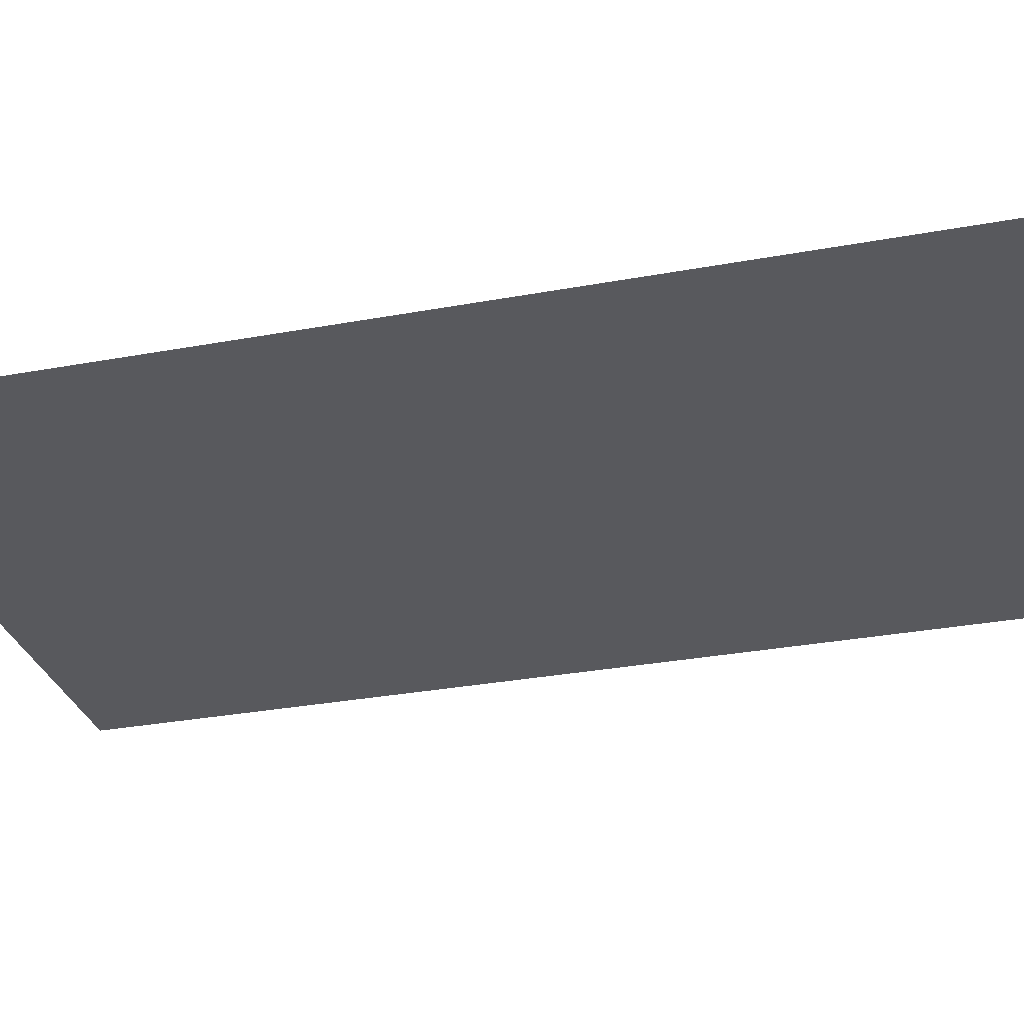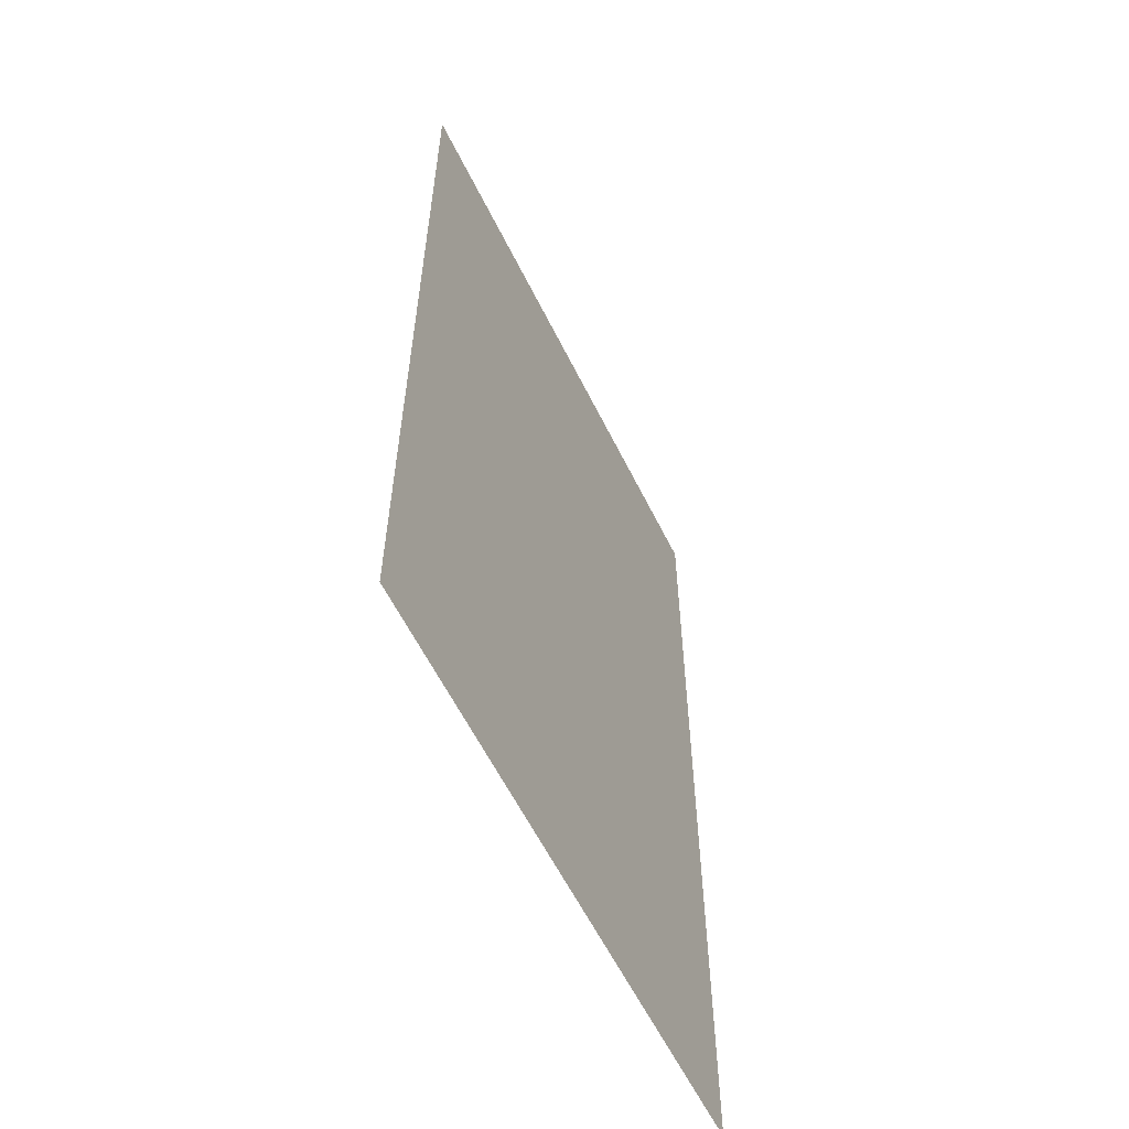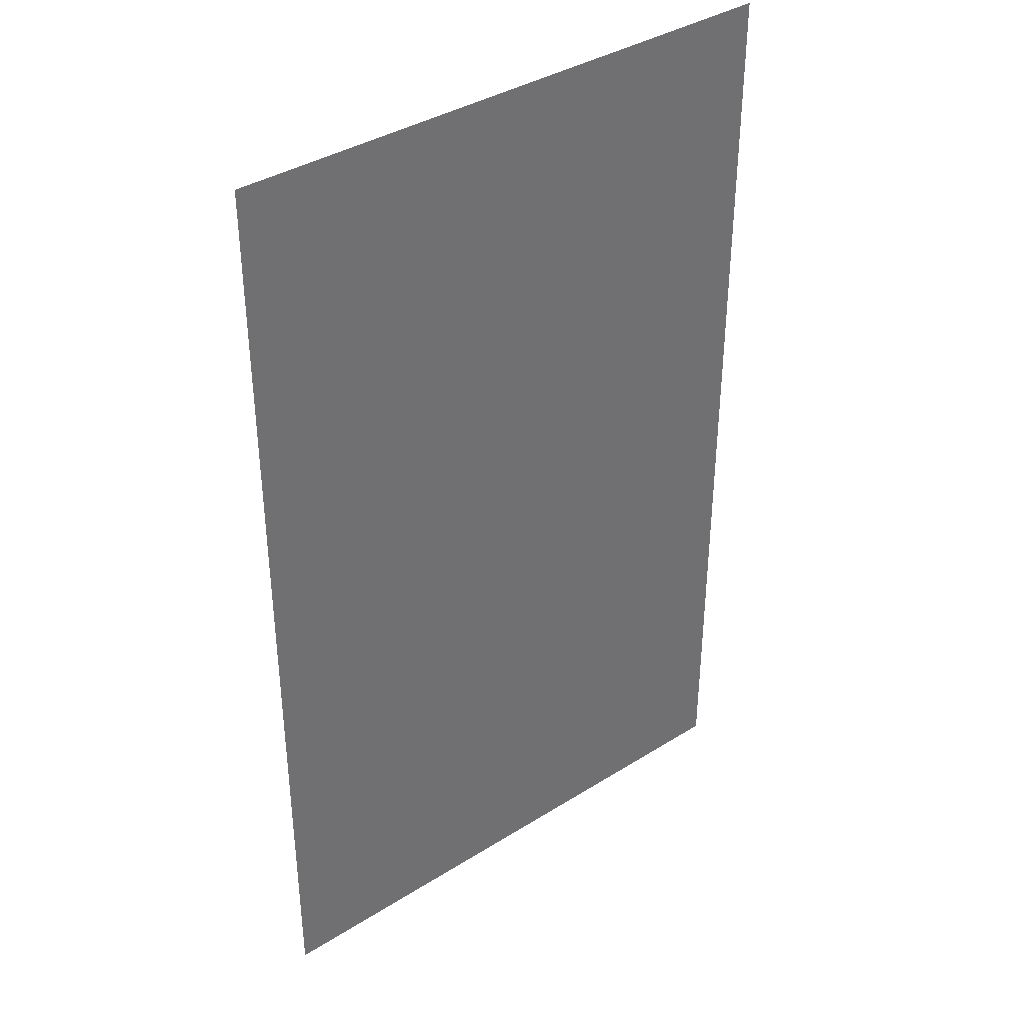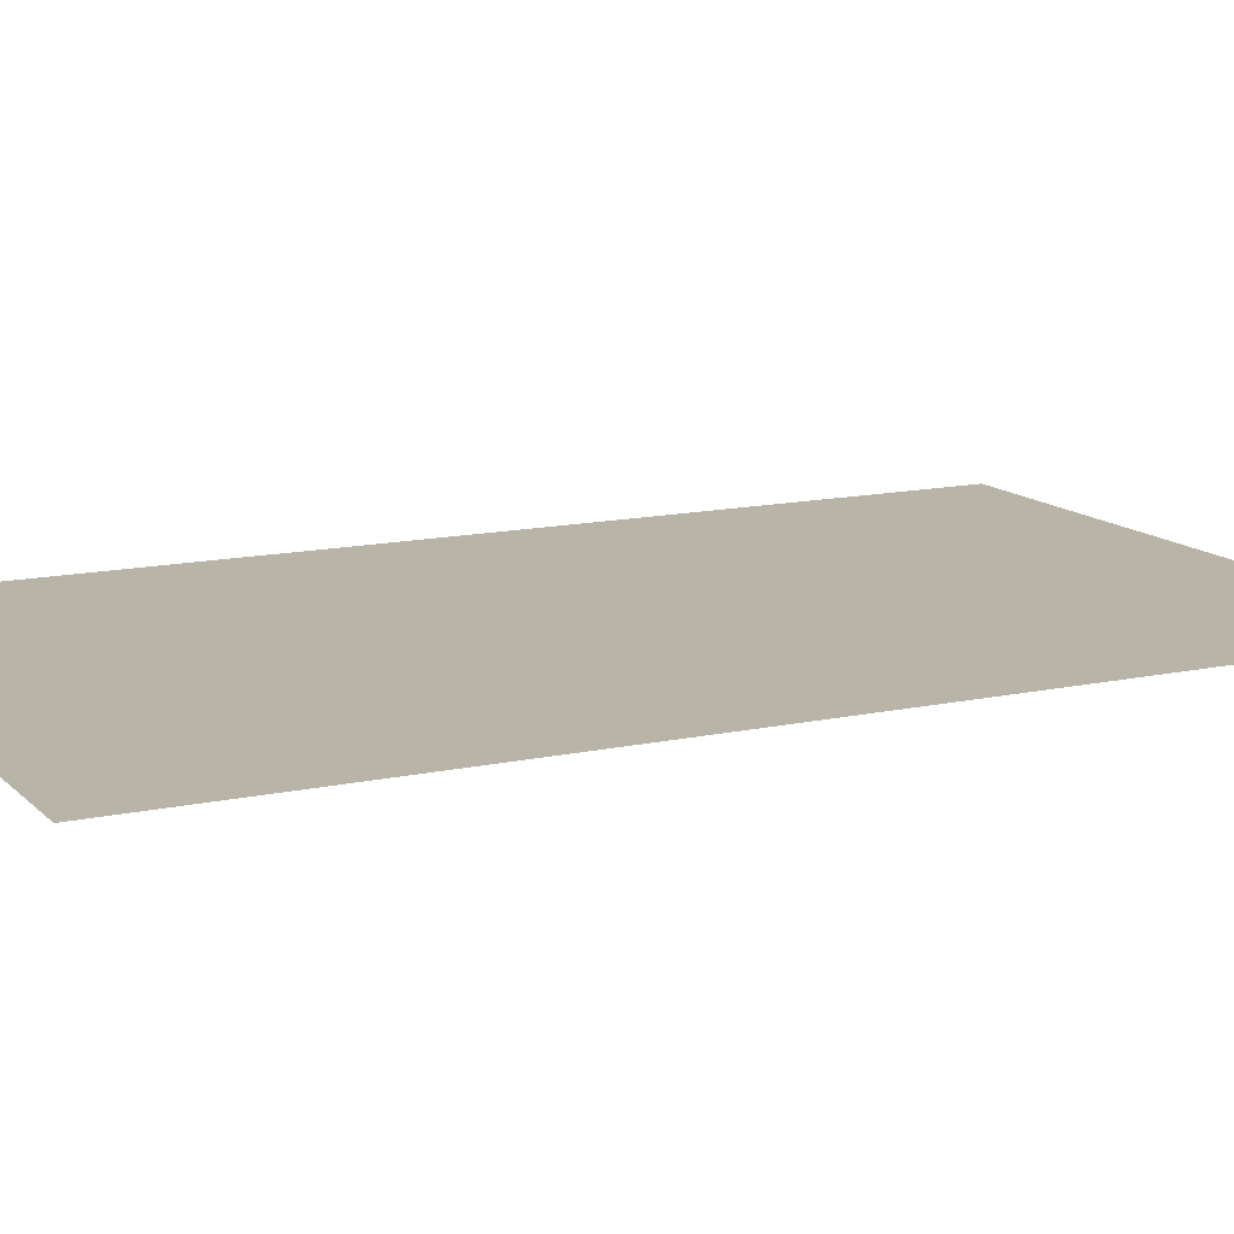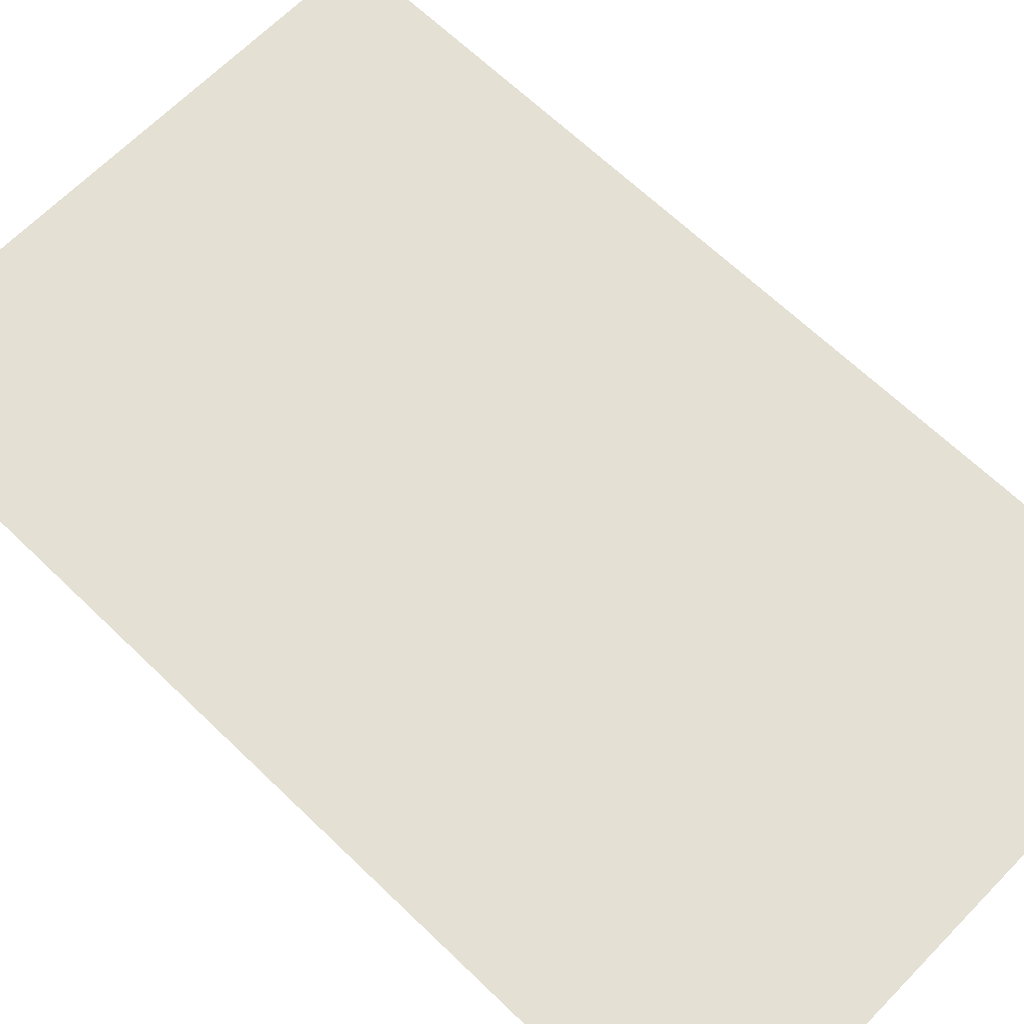
<metadata>
{"format":"obj","ext":"obj","renderer":"f3d","projection":"perspective","resolution":1024,"background":"white","views":[{"elev":-30.1,"azim":105.2,"up":"+Z"},{"elev":-60.0,"azim":116.3,"up":"+Y"},{"elev":37.9,"azim":-38.6,"up":"+Y"},{"elev":13.1,"azim":63.2,"up":"+Z"},{"elev":65.3,"azim":-45.8,"up":"+Z"}]}
</metadata>
<code>
v -1472 -768 0
v -1536 -768 0
v -1536 -704 0
v -1472 -704 0
v -1600 -768 0
v -1600 -704 0
v -1664 -768 0
v -1664 -704 0
v -1728 -768 0
v -1728 -704 0
v -1792 -768 0
v -1792 -704 0
v -1856 -768 0
v -1856 -704 0
v -1920 -768 0
v -1920 -704 0
v -1984 -768 0
v -1984 -704 0
v -2048 -768 0
v -2048 -704 0
v -2112 -768 0
v -2112 -704 0
v -2176 -768 0
v -2176 -704 0
v -1472 -832 0
v -1536 -832 0
v -1600 -832 0
v -1664 -832 0
v -1728 -832 0
v -1792 -832 0
v -1856 -832 0
v -1920 -832 0
v -1984 -832 0
v -2048 -832 0
v -2112 -832 0
v -2176 -832 0
v -1472 -896 0
v -1536 -896 0
v -1600 -896 0
v -1664 -896 0
v -1728 -896 0
v -1792 -896 0
v -1856 -896 0
v -1920 -896 0
v -1984 -896 0
v -2048 -896 0
v -2112 -896 0
v -2176 -896 0
v -1472 -960 0
v -1536 -960 0
v -1600 -960 0
v -1664 -960 0
v -1728 -960 0
v -1792 -960 0
v -1856 -960 0
v -1920 -960 0
v -1984 -960 0
v -2048 -960 0
v -2112 -960 0
v -2176 -960 0
v -1472 -1024 0
v -1536 -1024 0
v -1600 -1024 0
v -1664 -1024 0
v -1728 -1024 0
v -1792 -1024 0
v -1856 -1024 0
v -1920 -1024 0
v -1984 -1024 0
v -2048 -1024 0
v -2112 -1024 0
v -2176 -1024 0
v -1472 -1088 0
v -1536 -1088 0
v -1600 -1088 0
v -1664 -1088 0
v -1728 -1088 0
v -1792 -1088 0
v -1856 -1088 0
v -1920 -1088 0
v -1984 -1088 0
v -2048 -1088 0
v -2112 -1088 0
v -2176 -1088 0
v -1472 -1152 0
v -1536 -1152 0
v -1600 -1152 0
v -1664 -1152 0
v -1728 -1152 0
v -1792 -1152 0
v -1856 -1152 0
v -1920 -1152 0
v -1984 -1152 0
v -2048 -1152 0
v -2112 -1152 0
v -2176 -1152 0
v -1472 -1216 0
v -1536 -1216 0
v -1600 -1216 0
v -1664 -1216 0
v -1728 -1216 0
v -1792 -1216 0
v -1856 -1216 0
v -1920 -1216 0
v -1984 -1216 0
v -2048 -1216 0
v -2112 -1216 0
v -2176 -1216 0
v -1472 -1280 0
v -1536 -1280 0
v -1600 -1280 0
v -1664 -1280 0
v -1728 -1280 0
v -1792 -1280 0
v -1856 -1280 0
v -1920 -1280 0
v -1984 -1280 0
v -2048 -1280 0
v -2112 -1280 0
v -2176 -1280 0
v -1472 -1344 0
v -1536 -1344 0
v -1600 -1344 0
v -1664 -1344 0
v -1728 -1344 0
v -1792 -1344 0
v -1856 -1344 0
v -1920 -1344 0
v -1984 -1344 0
v -2048 -1344 0
v -2112 -1344 0
v -2176 -1344 0
v -1472 -1408 0
v -1536 -1408 0
v -1600 -1408 0
v -1664 -1408 0
v -1728 -1408 0
v -1792 -1408 0
v -1856 -1408 0
v -1920 -1408 0
v -1984 -1408 0
v -2048 -1408 0
v -2112 -1408 0
v -2176 -1408 0
v -1472 -1472 0
v -1536 -1472 0
v -1600 -1472 0
v -1664 -1472 0
v -1728 -1472 0
v -1792 -1472 0
v -1856 -1472 0
v -1920 -1472 0
v -1984 -1472 0
v -2048 -1472 0
v -2112 -1472 0
v -2176 -1472 0
v -1472 -1536 0
v -1536 -1536 0
v -1600 -1536 0
v -1664 -1536 0
v -1728 -1536 0
v -1792 -1536 0
v -1856 -1536 0
v -1920 -1536 0
v -1984 -1536 0
v -2048 -1536 0
v -2112 -1536 0
v -2176 -1536 0
v -1472 -1600 0
v -1536 -1600 0
v -1600 -1600 0
v -1664 -1600 0
v -1728 -1600 0
v -1792 -1600 0
v -1856 -1600 0
v -1920 -1600 0
v -1984 -1600 0
v -2048 -1600 0
v -2112 -1600 0
v -2176 -1600 0
v -1472 -512 0
v -1536 -512 0
v -1536 -448 0
v -1472 -448 0
v -1600 -512 0
v -1600 -448 0
v -1664 -512 0
v -1664 -448 0
v -1728 -512 0
v -1728 -448 0
v -1792 -512 0
v -1792 -448 0
v -1856 -512 0
v -1856 -448 0
v -1920 -512 0
v -1920 -448 0
v -1984 -512 0
v -1984 -448 0
v -2048 -512 0
v -2048 -448 0
v -2112 -512 0
v -2112 -448 0
v -2176 -512 0
v -2176 -448 0
v -1472 -576 0
v -1536 -576 0
v -1600 -576 0
v -1664 -576 0
v -1728 -576 0
v -1792 -576 0
v -1856 -576 0
v -1920 -576 0
v -1984 -576 0
v -2048 -576 0
v -2112 -576 0
v -2176 -576 0
v -1472 -640 0
v -1536 -640 0
v -1600 -640 0
v -1664 -640 0
v -1728 -640 0
v -1792 -640 0
v -1856 -640 0
v -1920 -640 0
v -1984 -640 0
v -2048 -640 0
v -2112 -640 0
v -2176 -640 0
g mesh_[00]_[00]
f 1 2 3 4
f 2 5 6 3
f 5 7 8 6
f 7 9 10 8
f 9 11 12 10
f 11 13 14 12
f 13 15 16 14
f 15 17 18 16
f 17 19 20 18
f 19 21 22 20
f 21 23 24 22
f 25 26 2 1
f 26 27 5 2
f 27 28 7 5
f 28 29 9 7
f 29 30 11 9
f 30 31 13 11
f 31 32 15 13
f 32 33 17 15
f 33 34 19 17
f 34 35 21 19
f 35 36 23 21
f 37 38 26 25
f 38 39 27 26
f 39 40 28 27
f 40 41 29 28
f 41 42 30 29
f 42 43 31 30
f 43 44 32 31
f 44 45 33 32
f 45 46 34 33
f 46 47 35 34
f 47 48 36 35
f 49 50 38 37
f 50 51 39 38
f 51 52 40 39
f 52 53 41 40
f 53 54 42 41
f 54 55 43 42
f 55 56 44 43
f 56 57 45 44
f 57 58 46 45
f 58 59 47 46
f 59 60 48 47
f 61 62 50 49
f 62 63 51 50
f 63 64 52 51
f 64 65 53 52
f 65 66 54 53
f 66 67 55 54
f 67 68 56 55
f 68 69 57 56
f 69 70 58 57
f 70 71 59 58
f 71 72 60 59
f 73 74 62 61
f 74 75 63 62
f 75 76 64 63
f 76 77 65 64
f 77 78 66 65
f 78 79 67 66
f 79 80 68 67
f 80 81 69 68
f 81 82 70 69
f 82 83 71 70
f 83 84 72 71
f 85 86 74 73
f 86 87 75 74
f 87 88 76 75
f 88 89 77 76
f 89 90 78 77
f 90 91 79 78
f 91 92 80 79
f 92 93 81 80
f 93 94 82 81
f 94 95 83 82
f 95 96 84 83
f 97 98 86 85
f 98 99 87 86
f 99 100 88 87
f 100 101 89 88
f 101 102 90 89
f 102 103 91 90
f 103 104 92 91
f 104 105 93 92
f 105 106 94 93
f 106 107 95 94
f 107 108 96 95
f 109 110 98 97
f 110 111 99 98
f 111 112 100 99
f 112 113 101 100
f 113 114 102 101
f 114 115 103 102
f 115 116 104 103
f 116 117 105 104
f 117 118 106 105
f 118 119 107 106
f 119 120 108 107
f 121 122 110 109
f 122 123 111 110
f 123 124 112 111
f 124 125 113 112
f 125 126 114 113
f 126 127 115 114
f 127 128 116 115
f 128 129 117 116
f 129 130 118 117
f 130 131 119 118
f 131 132 120 119
f 133 134 122 121
f 134 135 123 122
f 135 136 124 123
f 136 137 125 124
f 137 138 126 125
f 138 139 127 126
f 139 140 128 127
f 140 141 129 128
f 141 142 130 129
f 142 143 131 130
f 143 144 132 131
f 145 146 134 133
f 146 147 135 134
f 147 148 136 135
f 148 149 137 136
f 149 150 138 137
f 150 151 139 138
f 151 152 140 139
f 152 153 141 140
f 153 154 142 141
f 154 155 143 142
f 155 156 144 143
f 157 158 146 145
f 158 159 147 146
f 159 160 148 147
f 160 161 149 148
f 161 162 150 149
f 162 163 151 150
f 163 164 152 151
f 164 165 153 152
f 165 166 154 153
f 166 167 155 154
f 167 168 156 155
f 169 170 158 157
f 170 171 159 158
f 171 172 160 159
f 172 173 161 160
f 173 174 162 161
f 174 175 163 162
f 175 176 164 163
f 176 177 165 164
f 177 178 166 165
f 178 179 167 166
f 179 180 168 167
g mesh_[01]_[01]
f 25 27 6 4
f 31 33 18 14
f 32 34 20 16
f 33 35 22 18
f 34 36 24 20
f 42 44 15 11
f 49 51 27 25
f 57 59 35 33
f 74 76 52 50
f 75 77 53 51
f 77 79 55 53
f 79 81 57 55
f 81 83 59 57
f 93 95 71 69
f 98 100 76 74
f 101 103 79 77
f 111 113 89 87
f 121 123 99 97
f 122 124 100 98
f 125 127 103 101
f 126 128 104 102
f 130 132 108 106
f 135 137 113 111
f 148 150 126 124
f 150 152 128 126
f 151 153 129 127
f 153 155 131 129
f 159 161 137 135
f 170 172 148 146
g mesh_[02]_[00]
f 181 182 183 184
f 182 185 186 183
f 185 187 188 186
f 187 189 190 188
f 189 191 192 190
f 191 193 194 192
f 193 195 196 194
f 195 197 198 196
f 197 199 200 198
f 199 201 202 200
f 201 203 204 202
f 205 206 182 181
f 206 207 185 182
f 207 208 187 185
f 208 209 189 187
f 209 210 191 189
f 210 211 193 191
f 211 212 195 193
f 212 213 197 195
f 213 214 199 197
f 214 215 201 199
f 215 216 203 201
f 217 218 206 205
f 218 219 207 206
f 219 220 208 207
f 220 221 209 208
f 221 222 210 209
f 222 223 211 210
f 223 224 212 211
f 224 225 213 212
f 225 226 214 213
f 226 227 215 214
f 227 228 216 215
f 4 3 218 217
f 3 6 219 218
f 6 8 220 219
f 8 10 221 220
f 10 12 222 221
f 12 14 223 222
f 14 16 224 223
f 16 18 225 224
f 18 20 226 225
f 20 22 227 226
f 22 24 228 227
f 1 2 3 4
f 2 5 6 3
f 5 7 8 6
f 7 9 10 8
f 9 11 12 10
f 11 13 14 12
f 26 27 5 2
f 27 28 7 5
f 28 29 9 7
f 29 30 11 9
f 30 31 13 11
f 38 39 27 26
f 39 40 28 27
f 40 41 29 28
f 41 42 30 29
f 42 43 31 30
f 43 44 32 31
f 44 45 33 32
f 50 51 39 38
f 51 52 40 39
f 52 53 41 40
f 53 54 42 41
f 54 55 43 42
f 55 56 44 43
f 56 57 45 44
f 63 64 52 51
f 64 65 53 52
f 65 66 54 53
f 66 67 55 54
f 67 68 56 55
f 76 77 65 64
f 77 78 66 65
f 78 79 67 66
f 92 93 81 80
f 93 94 82 81
f 94 95 83 82
f 104 105 93 92
f 105 106 94 93
f 106 107 95 94
f 110 111 99 98
f 111 112 100 99
f 112 113 101 100
f 116 117 105 104
f 117 118 106 105
f 118 119 107 106
f 121 122 110 109
f 122 123 111 110
f 123 124 112 111
f 124 125 113 112
f 127 128 116 115
f 128 129 117 116
f 129 130 118 117
f 130 131 119 118
f 131 132 120 119
f 133 134 122 121
f 134 135 123 122
f 135 136 124 123
f 136 137 125 124
f 137 138 126 125
f 138 139 127 126
f 139 140 128 127
f 140 141 129 128
f 141 142 130 129
f 142 143 131 130
f 143 144 132 131
f 145 146 134 133
f 146 147 135 134
f 147 148 136 135
f 148 149 137 136
f 149 150 138 137
f 150 151 139 138
f 151 152 140 139
f 152 153 141 140
f 153 154 142 141
f 154 155 143 142
f 155 156 144 143
f 157 158 146 145
f 158 159 147 146
f 159 160 148 147
f 160 161 149 148
f 161 162 150 149
f 162 163 151 150
f 163 164 152 151
f 164 165 153 152
f 165 166 154 153
f 166 167 155 154
f 167 168 156 155
f 169 170 158 157
f 170 171 159 158
f 171 172 160 159
f 172 173 161 160
f 173 174 162 161
f 174 175 163 162
f 175 176 164 163
f 176 177 165 164
f 177 178 166 165
f 178 179 167 166
f 179 180 168 167

</code>
